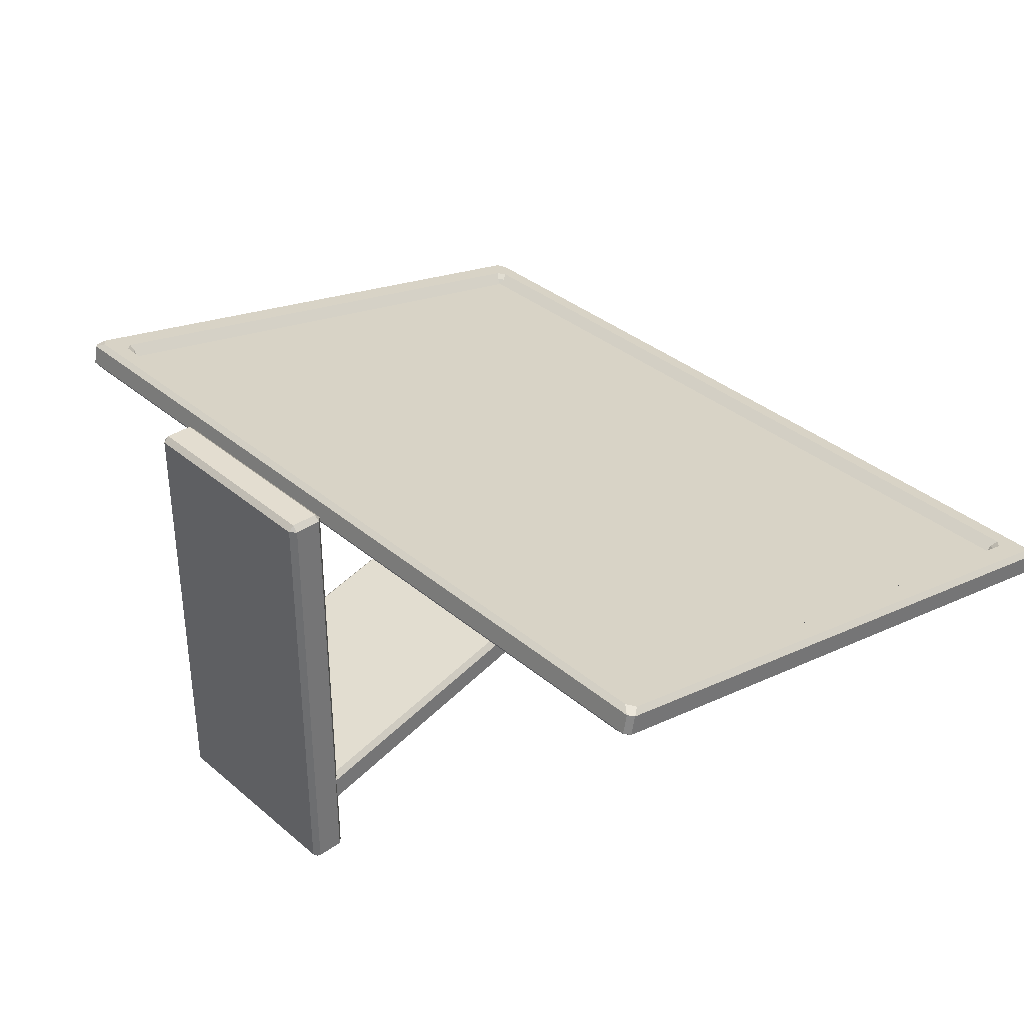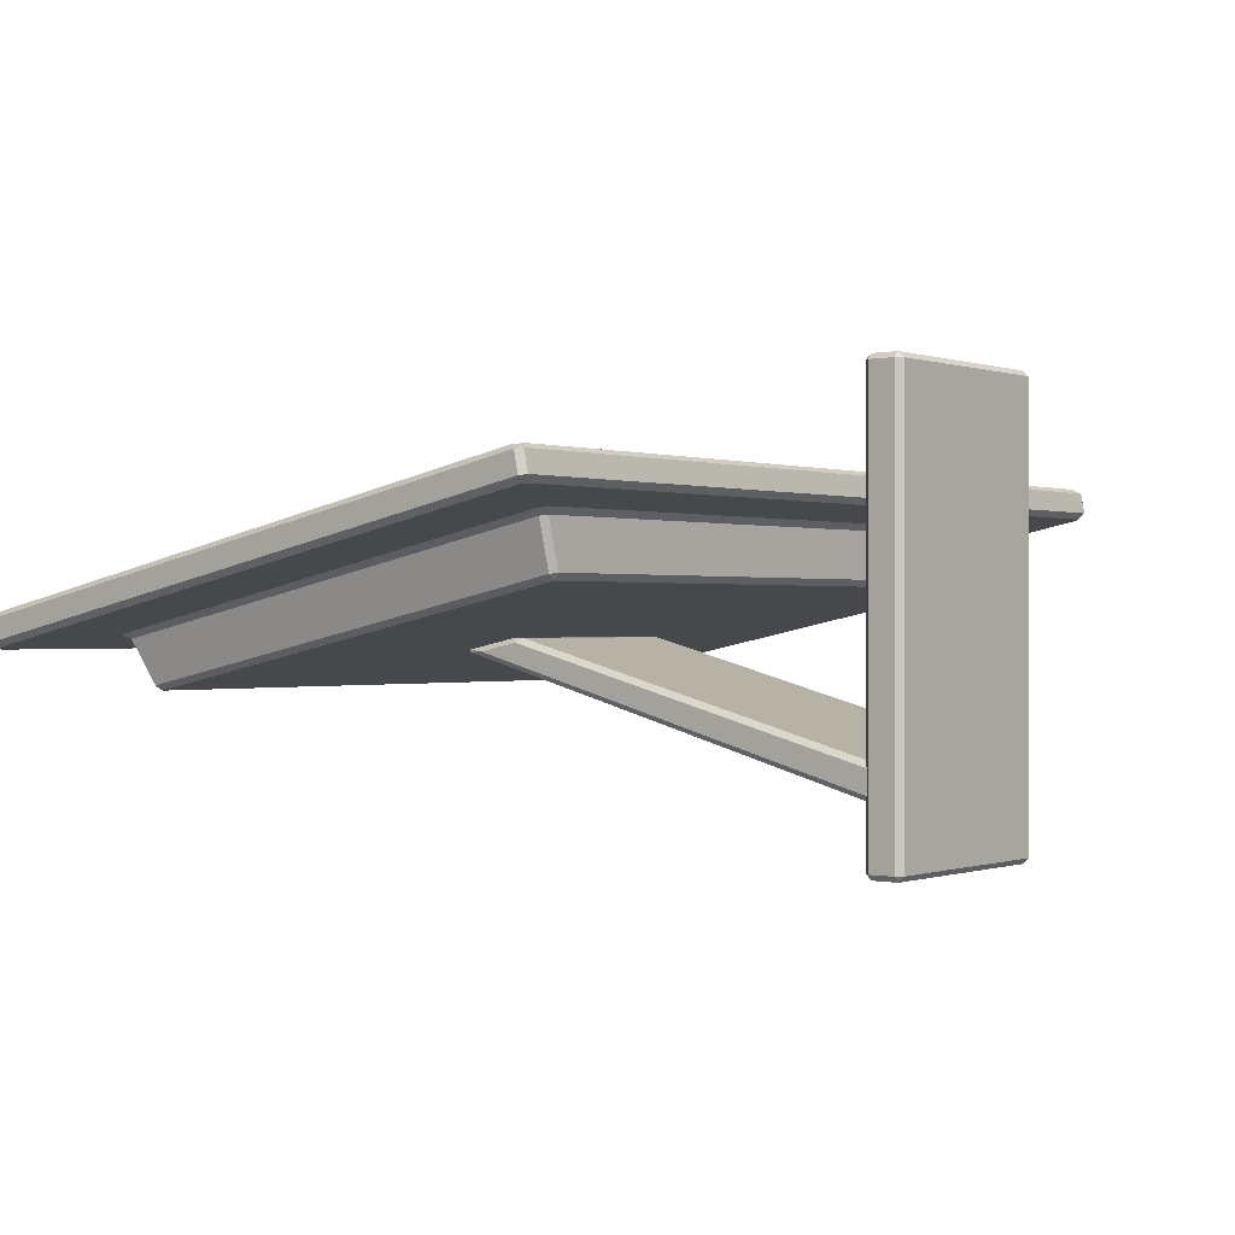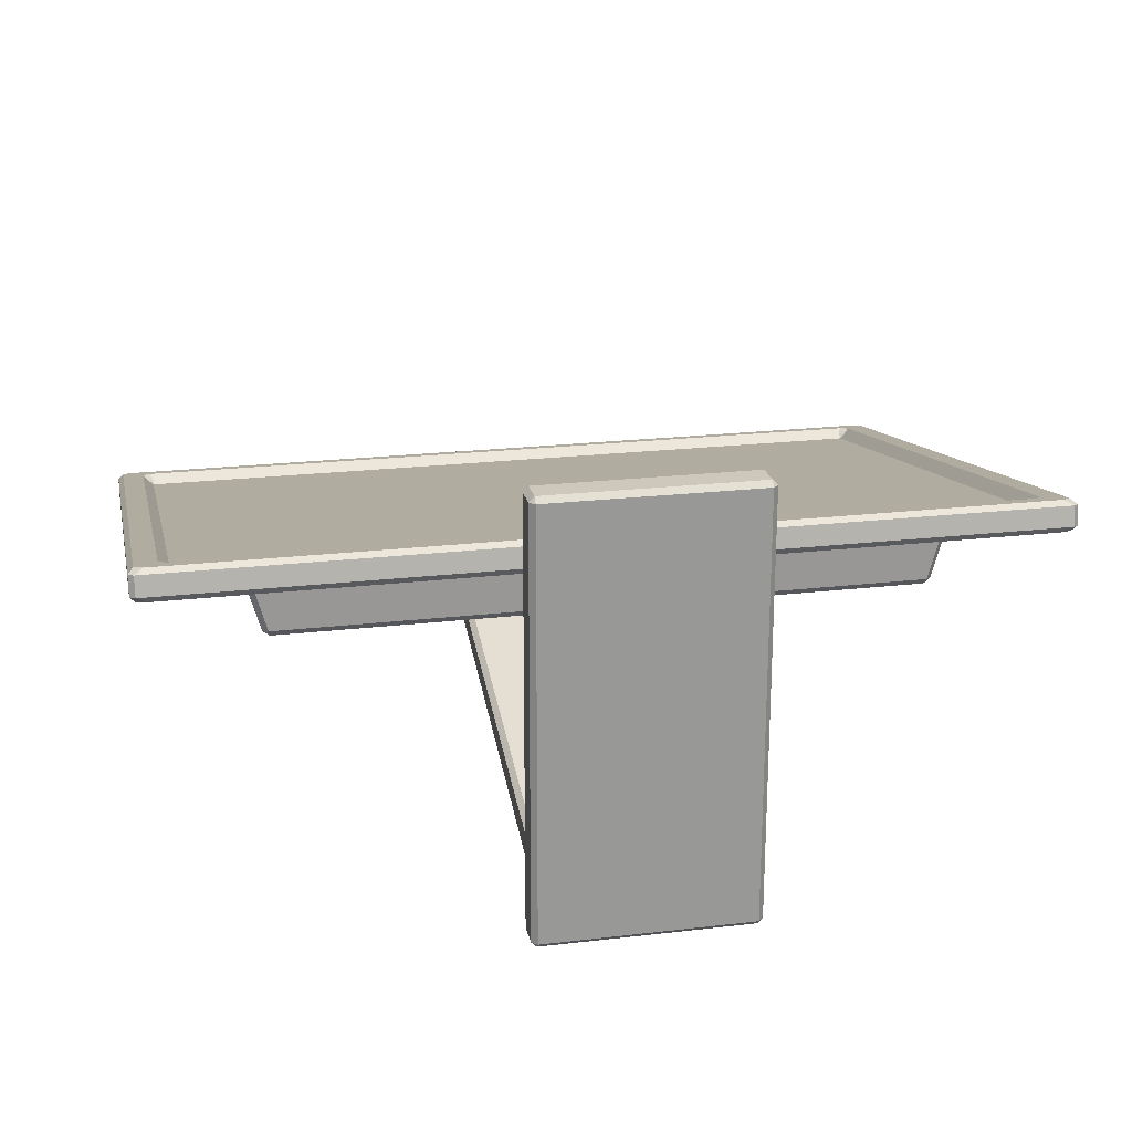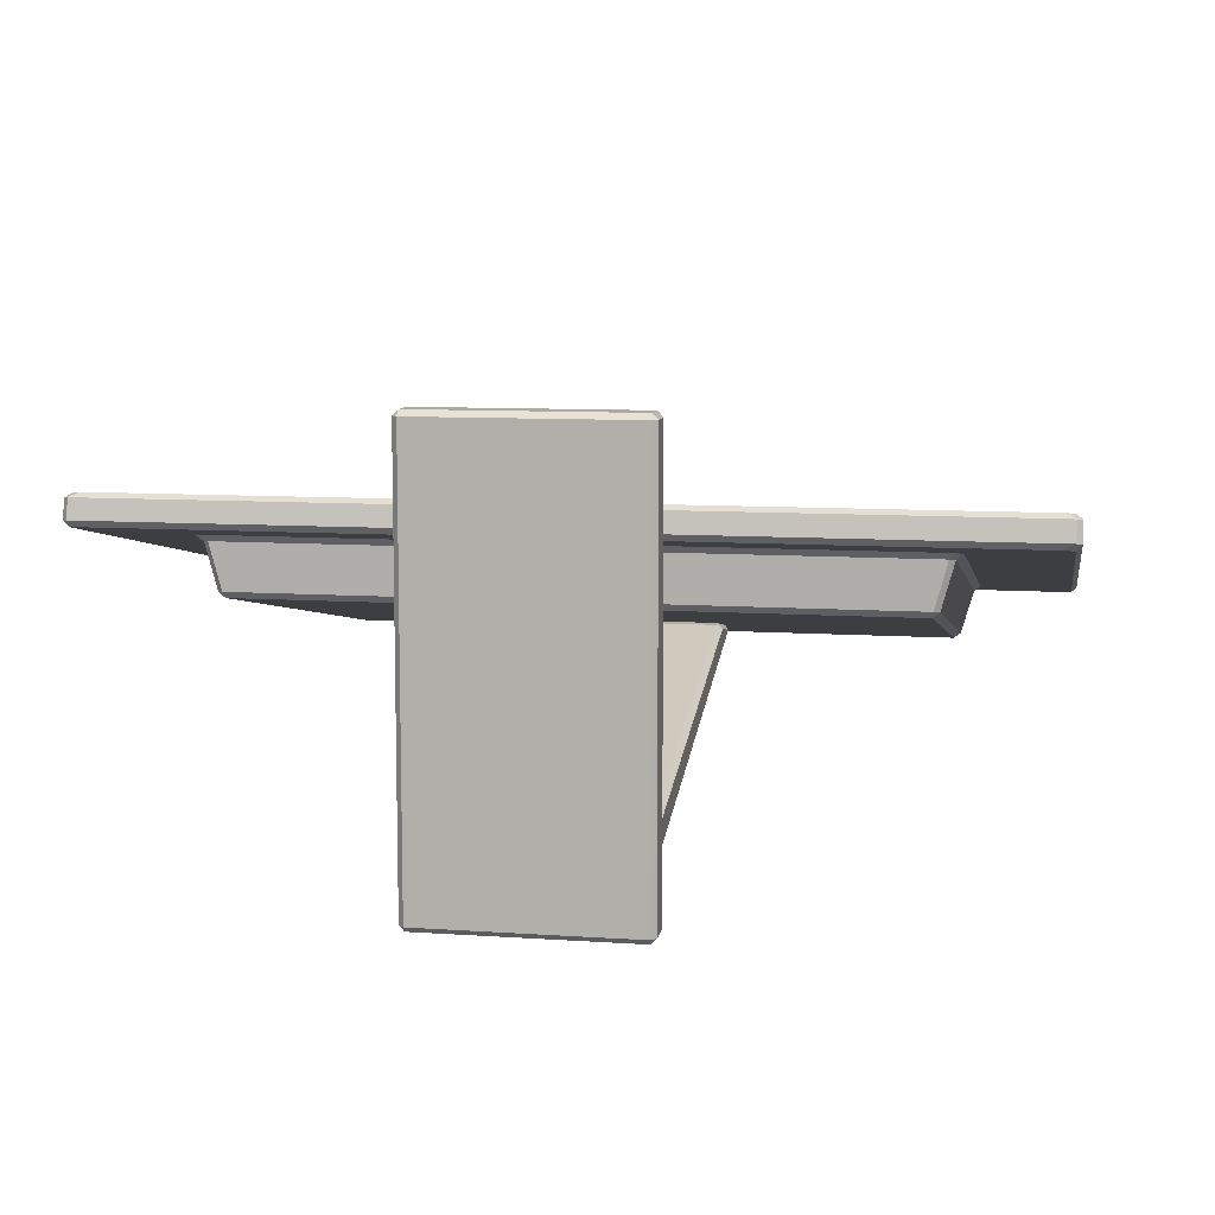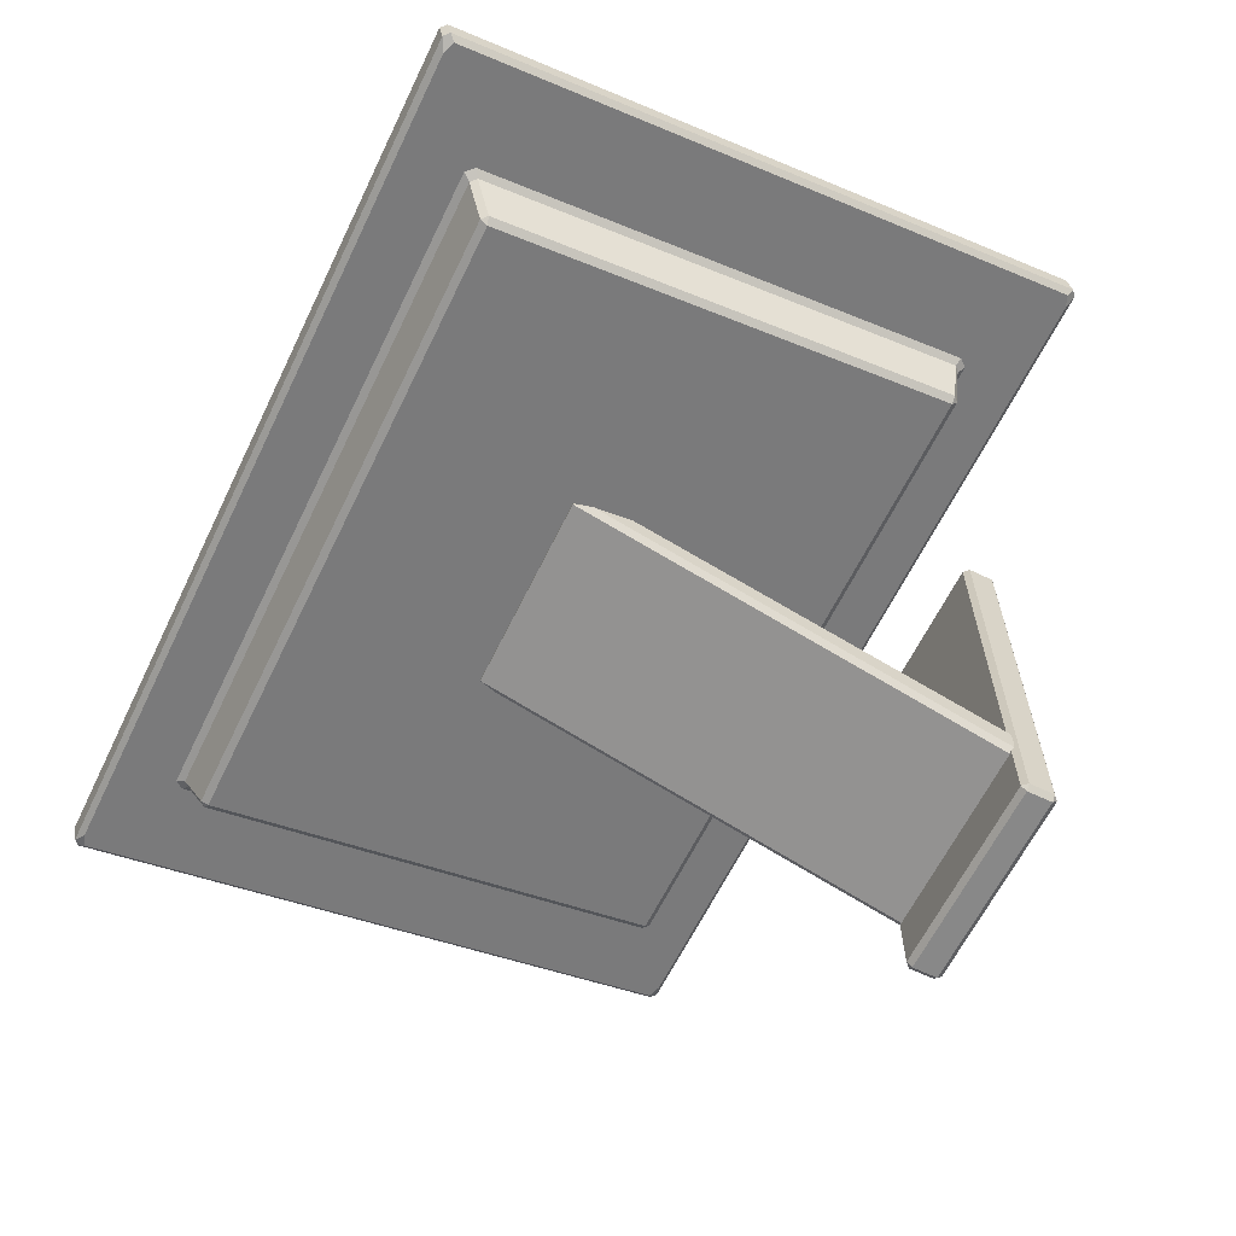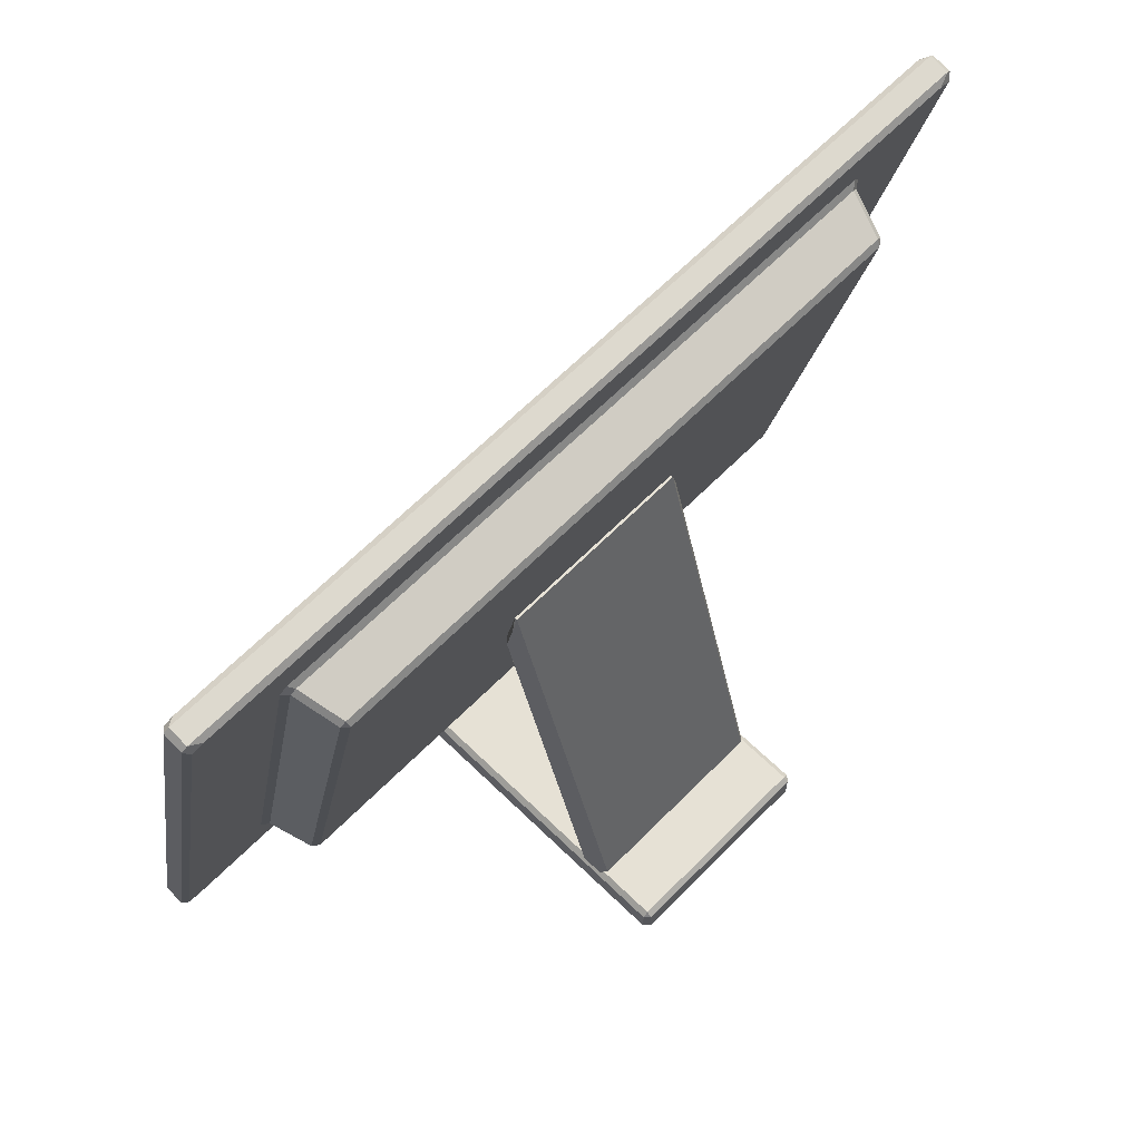
<metadata>
{"format":"obj","ext":"obj","renderer":"f3d","projection":"perspective","resolution":1024,"background":"white","views":[{"elev":35.5,"azim":47.9,"up":"+Z"},{"elev":-0.1,"azim":-51.9,"up":"+Z"},{"elev":21.8,"azim":-11.6,"up":"+Z"},{"elev":9.1,"azim":10.3,"up":"+Z"},{"elev":-62.8,"azim":-115.9,"up":"+Z"},{"elev":64.1,"azim":134.5,"up":"+Y"}]}
</metadata>
<code>
o Cube.006_Cube.065
v -0.4008 0.09733 0.1154
v -0.3928 0.1031 0.1192
v -0.4008 0.1091 0.118
v -0.4058 0.1021 0.1144
v -0.4008 0.6679 0.00253
v -0.3928 0.6738 0.001307
v -0.4008 0.6776 -0.00451
v -0.4058 0.6728 -0.003514
v -0.4008 0.09355 0.09707
v -0.4058 0.09837 0.09607
v -0.4008 0.1016 0.09037
v -0.3897 0.09737 0.09125
v -0.4008 0.6738 -0.02282
v -0.3897 0.668 -0.02664
v -0.4008 0.6637 -0.02576
v -0.4058 0.669 -0.02182
v 0.4008 0.09733 0.1154
v 0.4058 0.1021 0.1144
v 0.4008 0.1091 0.118
v 0.3928 0.1031 0.1192
v 0.4008 0.6776 -0.00451
v 0.3928 0.6738 0.001307
v 0.4008 0.6679 0.00253
v 0.4058 0.6728 -0.003514
v 0.3897 0.09737 0.09125
v 0.4008 0.1016 0.09037
v 0.4058 0.09837 0.09607
v 0.4008 0.09355 0.09707
v 0.3897 0.668 -0.02664
v 0.4008 0.6738 -0.02282
v 0.4058 0.669 -0.02182
v 0.4008 0.6637 -0.02576
v -0.3758 0.1283 0.109
v -0.3807 0.1266 0.1144
v -0.3739 0.1196 0.1158
v -0.3709 0.1234 0.11
v -0.3758 0.6467 0.001879
v -0.3709 0.6515 0.000883
v -0.3739 0.6573 0.004707
v -0.3807 0.6503 0.00615
v 0.3758 0.1283 0.109
v 0.3709 0.1234 0.11
v 0.3739 0.1196 0.1158
v 0.3807 0.1266 0.1144
v 0.3758 0.6467 0.001879
v 0.3807 0.6503 0.00615
v 0.3739 0.6573 0.004707
v 0.3709 0.6515 0.000883
v -0.3758 0.1283 0.109
v -0.3709 0.1234 0.11
v -0.3709 0.1273 0.1042
v -0.3758 0.6467 0.001879
v -0.3709 0.6457 -0.002942
v -0.3709 0.6515 0.000883
v 0.3758 0.1283 0.109
v 0.3709 0.1273 0.1042
v 0.3709 0.1234 0.11
v 0.3758 0.6467 0.001879
v 0.3709 0.6515 0.000883
v 0.3709 0.6457 -0.002942
v -0.3088 0.6027 -0.01799
v -0.3151 0.6069 -0.01402
v -0.3086 0.6143 -0.01555
v -0.3037 0.6075 -0.01907
v -0.3088 0.1608 0.07331
v -0.3037 0.1559 0.07424
v -0.3086 0.1511 0.08016
v -0.3151 0.1584 0.07864
v 0.3037 0.1559 0.07424
v 0.3088 0.1608 0.07331
v 0.3151 0.1584 0.07864
v 0.3086 0.1511 0.08016
v 0.3037 0.6075 -0.01907
v 0.3086 0.6143 -0.01555
v 0.3151 0.6069 -0.01402
v 0.3088 0.6027 -0.01799
v -0.2974 0.5859 -0.05665
v -0.2923 0.5909 -0.05759
v -0.2911 0.5841 -0.06111
v -0.2974 0.1608 0.03118
v -0.2911 0.1607 0.02636
v -0.2923 0.1559 0.03228
v 0.2923 0.1559 0.03228
v 0.2911 0.1607 0.02636
v 0.2974 0.1608 0.03118
v 0.2923 0.5909 -0.05759
v 0.2974 0.5859 -0.05665
v 0.2911 0.5841 -0.06111
v -0.09753 0.3631 -0.02121
v -0.09261 0.3582 -0.01742
v -0.09261 0.3678 -0.01715
v -0.09753 0.01095 -0.1155
v -0.09261 0.006181 -0.1168
v -0.09261 0.009943 -0.1107
v 0.09261 0.006181 -0.1168
v 0.09753 0.01095 -0.1155
v 0.09261 0.009943 -0.1107
v 0.09261 0.3678 -0.01715
v 0.09261 0.3582 -0.01742
v 0.09753 0.3631 -0.02121
v -0.09753 0.4008 -0.02901
v -0.09261 0.4169 -0.02733
v -0.09261 0.417 -0.02964
v -0.09753 0.01507 -0.1355
v -0.09261 0.01605 -0.1403
v -0.09261 0.01032 -0.1368
v 0.09261 0.01032 -0.1368
v 0.09261 0.01605 -0.1403
v 0.09753 0.01507 -0.1355
v 0.09261 0.4169 -0.02733
v 0.09753 0.4008 -0.02901
v 0.09261 0.417 -0.02964
v -0.0999 -0.01195 0.1946
v -0.09498 -0.01687 0.1946
v -0.09498 -0.01195 0.1995
v 0.0999 -0.01195 0.1946
v 0.09498 -0.01195 0.1995
v 0.09498 -0.01687 0.1946
v -0.0999 -0.01195 -0.1946
v -0.09498 -0.01195 -0.1995
v -0.09498 -0.01687 -0.1946
v 0.09498 -0.01195 -0.1995
v 0.0999 -0.01195 -0.1946
v 0.09498 -0.01687 -0.1946
v 0.0999 0.01195 -0.1946
v 0.09498 0.01195 -0.1995
v 0.09498 0.01687 -0.1946
v -0.0999 0.01195 -0.1946
v -0.09498 0.01687 -0.1946
v -0.09498 0.01195 -0.1995
v 0.09498 0.01195 0.1995
v 0.0999 0.01195 0.1946
v 0.09498 0.01687 0.1946
v -0.0999 0.01195 0.1946
v -0.09498 0.01195 0.1995
v -0.09498 0.01687 0.1946
f 2 20 43 35
f 27 31 24 18
f 19 23 46 44
f 30 13 7 21
f 4 8 16 10
f 22 6 39 47
f 48 38 54 59
f 5 3 34 40
f 11 15 62 68
f 32 26 71 75
f 65 61 77 80
f 36 42 57 50
f 41 45 58 55
f 56 60 53 51
f 76 70 85 87
f 25 12 67 72
f 37 33 49 52
f 14 29 74 63
f 92 89 101 104
f 69 66 82 83
f 64 73 86 78
f 81 79 88 84
f 91 98 110 102
f 135 115 117 131
f 105 103 112 108
f 100 96 109 111
f 95 93 106 107
f 94 97 99 90
f 132 116 123 125
f 128 119 113 134
f 126 122 120 130
f 136 133 127 129
f 114 121 124 118
f 1 2 3 4
f 5 6 7 8
f 9 10 11 12
f 13 14 15 16
f 17 18 19 20
f 21 22 23 24
f 25 26 27 28
f 29 30 31 32
f 33 34 35 36
f 37 38 39 40
f 41 42 43 44
f 45 46 47 48
f 49 50 51
f 52 53 54
f 55 56 57
f 58 59 60
f 61 62 63 64
f 65 66 67 68
f 69 70 71 72
f 73 74 75 76
f 77 78 79
f 80 81 82
f 83 84 85
f 86 87 88
f 89 90 91
f 92 93 94
f 95 96 97
f 98 99 100
f 101 102 103
f 104 105 106
f 107 108 109
f 110 111 112
f 113 114 115
f 116 117 118
f 119 120 121
f 122 123 124
f 125 126 127
f 128 129 130
f 131 132 133
f 134 135 136
f 9 1 4 10
f 3 5 8 4
f 7 13 16 8
f 15 11 10 16
f 28 9 12 25
f 13 30 29 14
f 31 27 26 32
f 17 28 27 18
f 30 21 24 31
f 23 19 18 24
f 1 17 20 2
f 21 7 6 22
f 33 37 40 34
f 45 41 44 46
f 35 43 42 36
f 47 39 38 48
f 2 35 34 3
f 39 6 5 40
f 19 44 43 20
f 46 23 22 47
f 51 53 52 49
f 60 56 55 58
f 50 57 56 51
f 59 54 53 60
f 41 55 57 42
f 49 33 36 50
f 54 38 37 52
f 58 45 48 59
f 61 65 68 62
f 72 67 66 69
f 63 74 73 64
f 75 71 70 76
f 32 75 74 29
f 62 15 14 63
f 67 12 11 68
f 25 72 71 26
f 79 81 80 77
f 83 82 81 84
f 78 86 88 79
f 87 85 84 88
f 65 80 82 66
f 85 70 69 83
f 76 87 86 73
f 77 61 64 78
f 89 92 94 90
f 97 94 93 95
f 90 99 98 91
f 99 97 96 100
f 103 105 104 101
f 107 106 105 108
f 102 110 112 103
f 111 109 108 112
f 95 107 109 96
f 110 98 100 111
f 92 104 106 93
f 101 89 91 102
f 134 113 115 135
f 125 123 122 126
f 130 120 119 128
f 118 124 123 116
f 126 130 129 127
f 135 131 133 136
f 132 125 127 133
f 128 134 136 129
f 114 118 117 115
f 124 121 120 122
f 121 114 113 119
f 116 132 131 117
f 9 28 17 1

</code>
